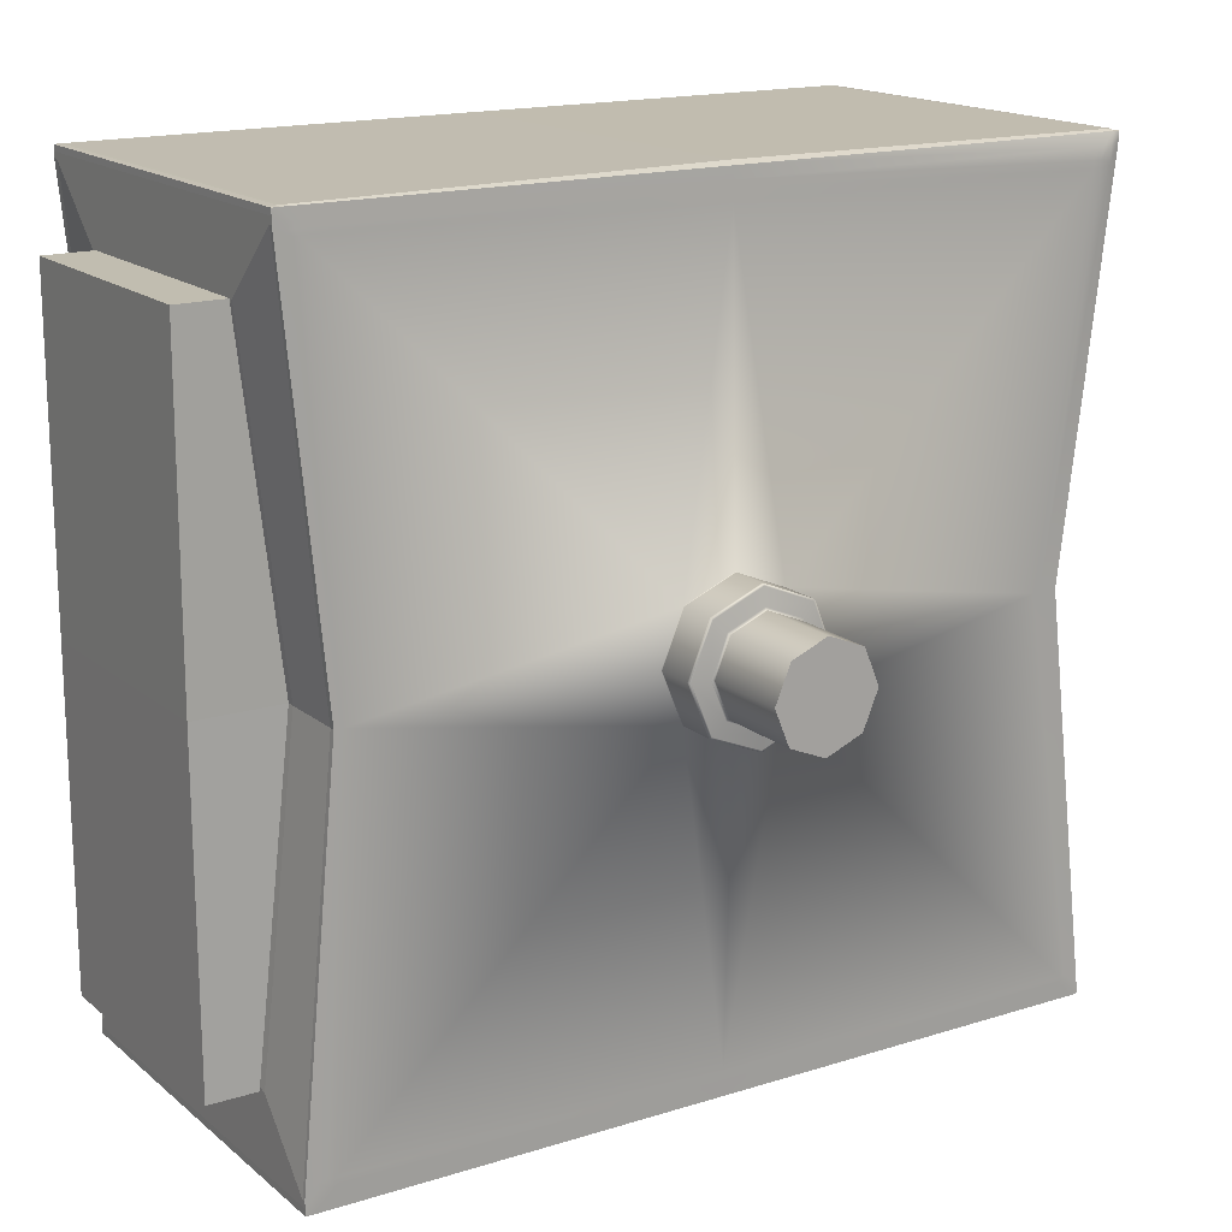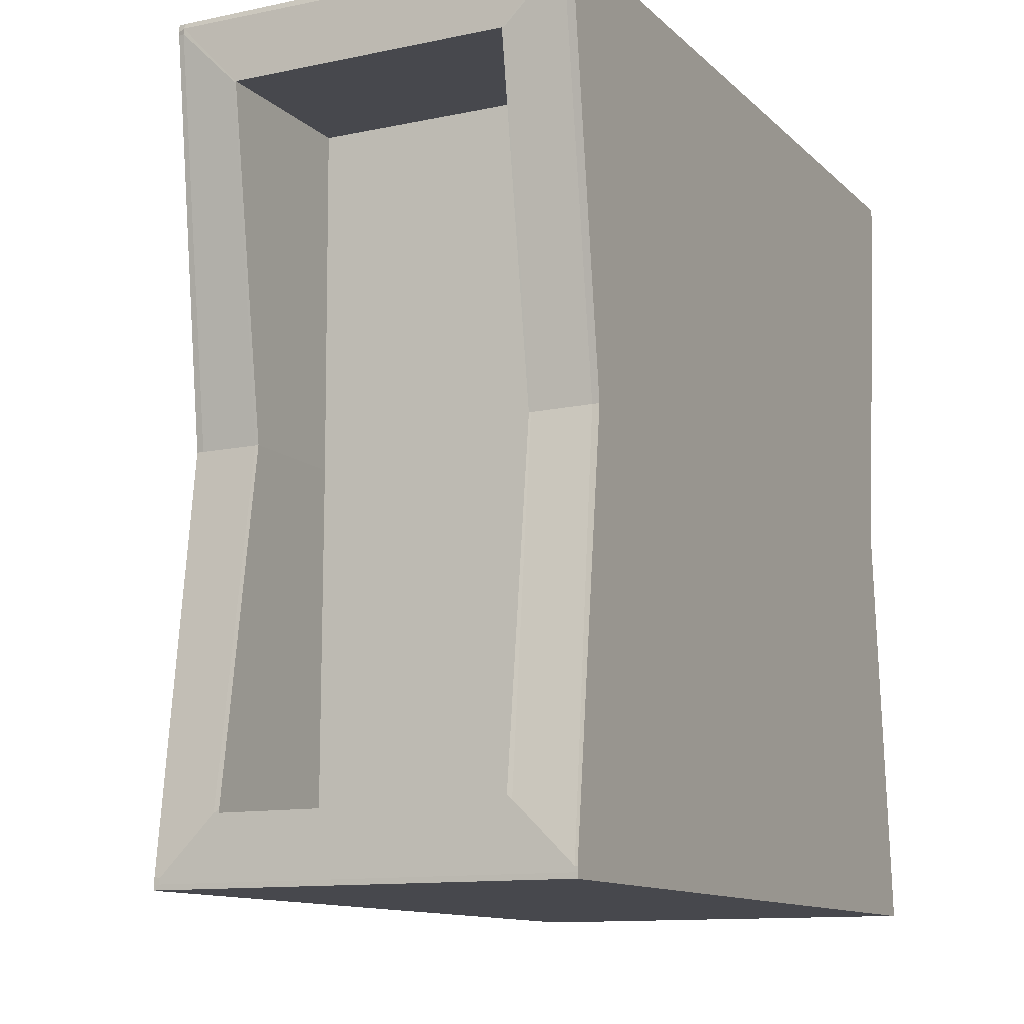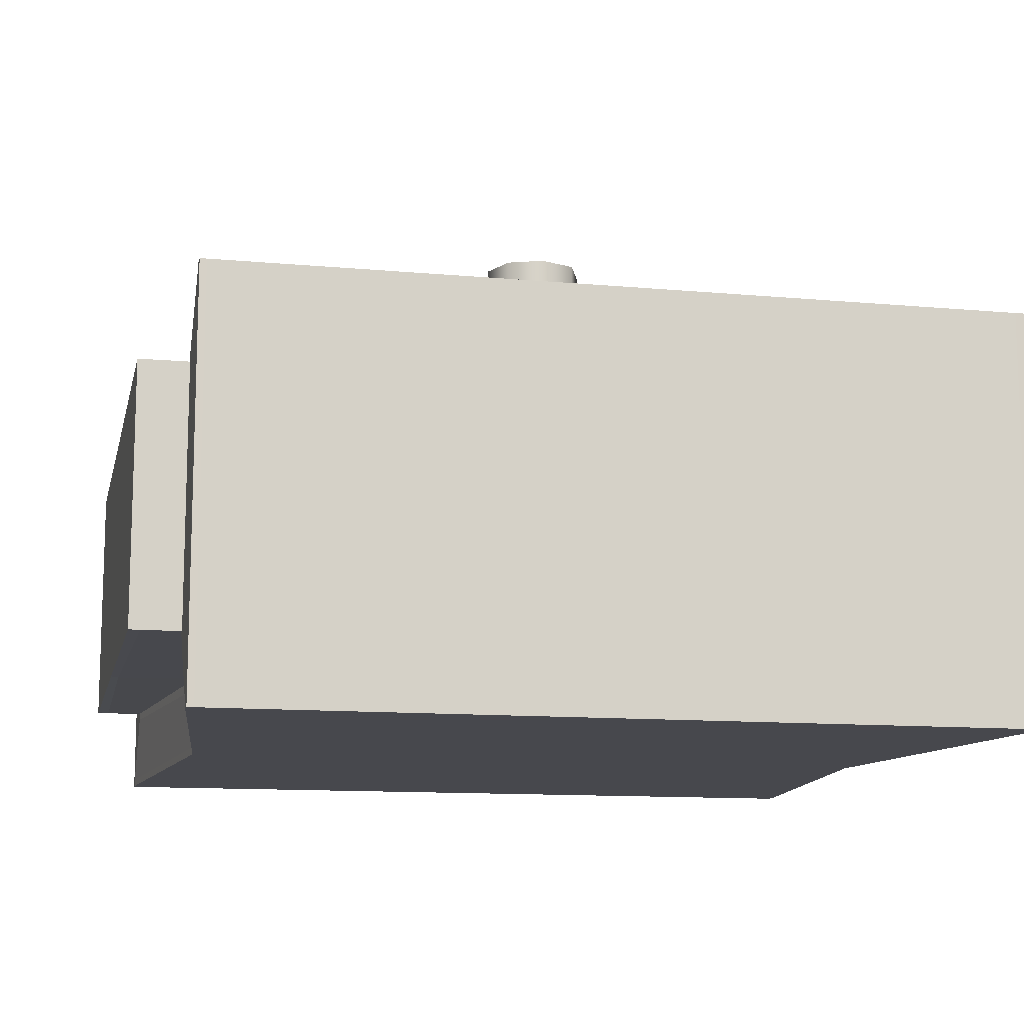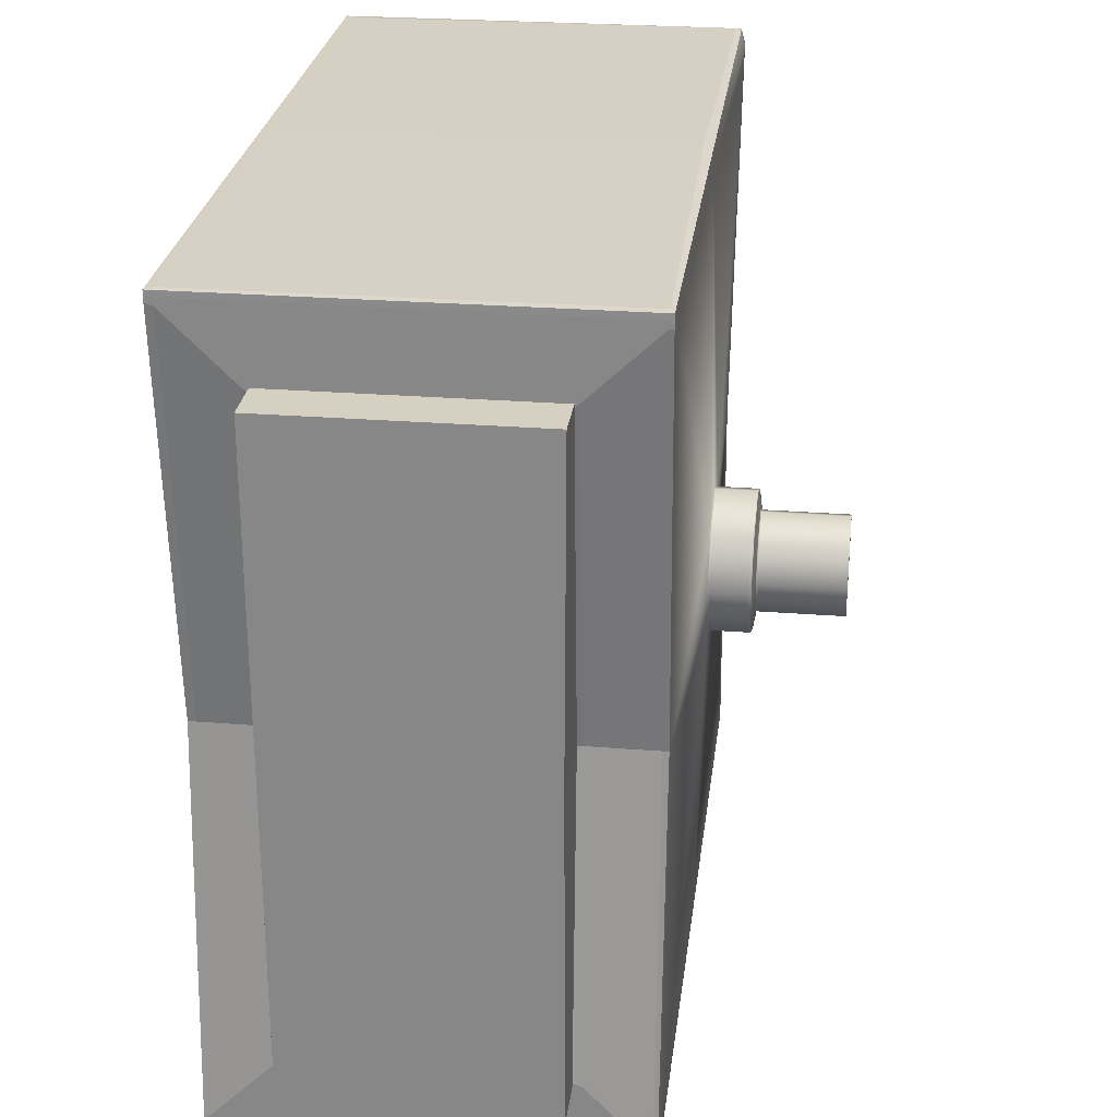
<metadata>
{"format":"obj","ext":"obj","renderer":"f3d","projection":"perspective","resolution":1024,"background":"white","views":[{"elev":16.7,"azim":147.5,"up":"+Z"},{"elev":-11.8,"azim":-63.2,"up":"+Z"},{"elev":-11.9,"azim":167.6,"up":"+Y"},{"elev":26.5,"azim":97.1,"up":"+Z"}]}
</metadata>
<code>
v  72.41 0 0.1462
v  79.91 0 -76.85
v  77.54 0.065 -74.48
v  71.53 0.065 0.1462
v  78.57 0 -79.71
v  75.74 0.065 -77.33
v  77.53 0.065 -77.33
v  79.89 0 -79.68
v  0.0506 0 -79.74
v  -76.53 0 -79.71
v  -75.35 0.065 -77.33
v  0.0506 0.065 -77.53
v  -79.81 0 -78.68
v  -77.42 0.065 -75.95
v  -77.42 0.065 -77.33
v  -79.77 0 -79.68
v  -70.16 0 0.1462
v  -79.81 0 77.83
v  -77.42 0.8548 74.42
v  -67.94 0.065 0.1462
v  -78.65 0 80.01
v  -75.98 0.8734 77.62
v  -77.42 0.8887 77.62
v  -79.77 0 79.97
v  0.0506 0 80.04
v  77.15 0 80.01
v  75.24 0.065 77.62
v  0.0506 0.065 77.82
v  79.91 0 78.81
v  77.53 0.065 76.53
v  77.53 0.065 77.62
v  79.89 0 79.97
v  10.19 1.92 -9.989
v  10.19 2.258 -9.989
v  14.38 2.258 0.1462
v  14.38 1.92 0.1462
v  0.0506 1.92 -14.19
v  0.0506 2.258 -14.19
v  -10.09 1.92 -9.989
v  -10.09 2.258 -9.989
v  -14.28 1.92 0.1462
v  -14.28 2.258 0.1462
v  -10.09 1.92 10.28
v  -10.09 2.258 10.28
v  0.0506 1.92 14.48
v  0.0506 2.258 14.48
v  10.19 1.92 10.28
v  10.19 2.258 10.28
v  10.19 10.01 -9.989
v  9.91 10.07 -9.713
v  13.99 10.07 0.1462
v  14.38 10.01 0.1462
v  0.0506 10.01 -14.19
v  0.0506 10.07 -13.8
v  -10.09 10.01 -9.989
v  -9.809 10.07 -9.713
v  -14.28 10.01 0.1462
v  -13.89 10.07 0.1462
v  -10.09 10.01 10.28
v  -9.809 10.07 10.01
v  0.0506 10.01 14.48
v  0.0506 10.07 14.09
v  10.19 10.01 10.28
v  9.91 10.07 10.01
v  7.196 10.67 -6.999
v  7.196 11.12 -6.999
v  10.16 11.12 0.1462
v  10.16 10.67 0.1462
v  0.0506 10.67 -9.959
v  0.0506 11.12 -9.959
v  -7.095 10.67 -6.999
v  -7.095 11.12 -6.999
v  -10.05 10.67 0.1462
v  -10.05 11.12 0.1462
v  -7.095 10.67 7.291
v  -7.095 11.12 7.291
v  0.0506 10.67 10.25
v  0.0506 11.12 10.25
v  7.196 10.67 7.291
v  7.196 11.12 7.291
v  7.196 19.09 -6.999
v  7.196 26.98 -6.999
v  10.16 26.98 0.1462
v  10.16 19.09 0.1462
v  0.0506 19.09 -9.959
v  0.0506 26.98 -9.959
v  -7.095 19.09 -6.999
v  -7.095 26.98 -6.999
v  -10.05 19.09 0.1462
v  -10.05 26.98 0.1462
v  -7.095 19.09 7.291
v  -7.095 26.98 7.291
v  0.0506 19.09 10.25
v  0.0506 26.98 10.25
v  7.196 19.09 7.291
v  7.196 26.98 7.291
v  79.89 -81.14 79.97
v  78.63 -81.14 80.01
v  78.63 -81.14 78.78
v  79.91 -81.14 78.81
v  7.196 27.51 -6.999
v  0.0506 27.51 10.25
v  7.196 27.51 7.291
v  10.16 27.51 0.1462
v  79.91 0 -78.33
v  79.91 -0.7769 -78.33
v  79.89 -0.8729 -79.68
v  79.91 0 77.45
v  79.91 -0.7412 77.51
v  72.41 -1.111 0.1462
v  78.63 0 80.01
v  78.57 -0.7935 80.16
v  79.89 -1.711 79.97
v  -77.74 0 80.01
v  -78.01 -1.129 80.3
v  -0.3467 -1.739 80.68
v  -79.81 0 78.52
v  -80.22 -1.262 78.92
v  -79.77 -1.474 79.97
v  -79.64 0 -77.26
v  -79.81 -1.175 -77.62
v  -70.16 -1.335 0.1462
v  -77.96 0 -79.71
v  -77.96 -1.195 -79.71
v  -79.77 -1.167 -79.68
v  76.33 0 -79.71
v  76.49 -0.8407 -79.71
v  0.0506 -1.295 -79.74
v  -7.095 27.51 -6.999
v  -10.05 27.51 0.1462
v  -7.095 27.51 7.291
v  0.0506 27.51 -9.959
v  14.38 9.527 0.1462
v  10.19 9.527 -9.989
v  0.0506 9.527 -14.19
v  -10.09 9.527 -9.989
v  -14.28 9.527 0.1462
v  -10.09 9.527 10.28
v  0.0506 9.527 14.48
v  10.19 9.527 10.28
v  7.504 10.6 -7.307
v  10.59 10.6 0.1462
v  0.0506 10.6 -10.39
v  -7.403 10.6 -7.307
v  -10.49 10.6 0.1462
v  -7.403 10.6 7.599
v  0.0506 10.6 10.69
v  7.504 10.6 7.599
v  75.95 0.1083 -75.75
v  77.53 0.065 -75.7
v  0.0506 0.0927 -76.58
v  74.18 0.108 -75.77
v  74.06 0.065 -77.34
v  -76.47 0.091 -76.38
v  -76.19 0.065 -77.33
v  -66.41 0.1099 0.1462
v  -76.31 0.0913 -75.15
v  -77.33 0.065 -75.19
v  -75.2 0.9227 75.39
v  -77.42 0.8636 75.26
v  0.0506 0.1031 76.52
v  -73.74 0.9068 75.42
v  -74.91 0.8621 77.62
v  76.58 0.091 76.67
v  76.33 0.065 77.62
v  71.18 0.0751 0.1462
v  76.59 0.0908 75.59
v  77.53 0.065 75.68
v  -79.81 -1.173 -78.68
v  -80.22 -1.264 77.83
v  79.91 -0.735 78.81
v  79.91 -0.782 -77.13
v  78.57 -0.8284 -79.71
v  -76.2 -1.197 -79.71
v  -78.91 -1.122 80.29
v  77.79 -0.8027 80.17
v  -79.77 -81.14 79.97
v  -79.81 -81.14 78.52
v  -78.65 -81.14 78.55
v  -78.65 -81.14 80.01
v  78.57 -81.14 -78.35
v  78.57 -81.14 -79.71
v  79.89 -81.14 -79.68
v  79.91 -81.14 -78.33
v  -79.81 -81.14 -78.68
v  -79.77 -81.14 -79.68
v  -77.96 -81.14 -79.71
v  -77.96 -81.14 -78.54
v  78.63 -81.14 77.92
v  79.91 -81.14 77.82
v  -79.81 -81.14 77.14
v  -78.64 -81.14 77.06
v  79.91 -79.73 -78.33
v  79.89 -79.89 -79.68
v  89.57 -65.45 64.6
v  89.57 -65.45 62.76
v  89.57 -15.02 63.64
v  89.57 -15.01 64.6
v  78.63 -79.83 80.01
v  79.89 -79.57 79.97
v  -78.65 -79.21 80.01
v  -77.98 -79.21 80.01
v  -79.81 -79.43 78.52
v  -79.77 -79.47 79.97
v  -46.97 -68.57 -66.75
v  -46.97 -68.56 -65.91
v  -46.97 -13.13 -65.58
v  -46.97 -13.13 -66.75
v  -77.96 -80.36 -79.71
v  -79.77 -80.43 -79.68
v  78.57 -79.57 -79.71
v  77.77 -79.56 -79.71
v  -79.81 -80.63 -78.68
v  -47 -67.85 0.0549
v  -46.97 -67.56 65.8
v  -46.97 -12.9 65.56
v  -47 -13.27 0.167
v  79.91 -79.66 78.81
v  89.59 -15.32 0.1499
v  89.59 -65.43 0.1398
v  89.57 -65.5 -62.13
v  89.57 -15.05 -63.01
v  0.0506 -79.11 -79.74
v  -77.13 -80.35 -79.71
v  0.0506 -79.13 80.04
v  77.78 -79.82 80.01
v  -77.86 -81.14 78.56
v  -77.75 -81.14 77.08
v  0.0506 -81.14 78.41
v  0.0506 -81.14 79.76
v  0.0506 -81.14 80.04
v  -78.12 -81.14 80.01
v  77.8 -81.14 80.01
v  78.13 -81.14 78.79
v  -76.7 -81.14 -79.71
v  -76.86 -81.14 -78.55
v  0.0506 -81.14 -79.74
v  77.74 -81.14 -79.71
v  77.42 -81.14 -78.36
v  0.0506 -81.14 -79.39
v  78.31 -81.14 77.92
v  79.91 -79.66 77.42
v  -79.81 -81.14 -77.71
v  -79.81 -80.62 -77.67
v  -70.16 -79.78 0.1462
v  -70.16 -81.14 0.1462
v  -79.81 -79.43 77.78
v  72.41 -81.14 0.1462
v  79.91 -81.14 -77.27
v  79.91 -79.73 -76.19
v  72.41 -79.64 0.1462
v  -79.81 -12.56 66.92
v  -79.81 -67.71 66.74
v  -79.82 -12.56 66.51
v  -79.81 -12.06 -66.73
v  -70.16 -12.61 0.1658
v  -79.81 -69.54 -67.7
v  -79.81 -12.05 -67.83
v  -79.82 -69.52 -66.68
v  -79.82 -67.71 66.39
v  -70.16 -68.25 0.058
v  -79.82 -12.9 66.59
v  -48.71 -12.9 66.59
v  -49.35 -67.55 66.59
v  -79.82 -67.55 66.59
v  -79.82 -12.9 66.34
v  -48.72 -12.9 65.23
v  -79.82 -13.13 -66.18
v  -48.45 -13.13 -65.58
v  -49.09 -13.27 0.167
v  -70.16 -13.27 0.1669
v  -79.81 -68.57 -66.75
v  -49.34 -68.57 -66.75
v  -48.44 -13.13 -66.75
v  -79.81 -13.13 -66.75
v  -79.82 -68.56 -65.85
v  -49.36 -68.57 -65.97
v  -79.82 -67.55 66.13
v  -49.37 -67.56 65.82
v  -50.29 -67.85 0.0549
v  -70.16 -67.85 0.0549
v  79.91 -66.79 65.94
v  79.91 -14.28 65.33
v  79.91 -66.81 64.74
v  79.92 -67.78 -64.14
v  72.41 -67.59 0.1408
v  79.91 -13.33 -65.83
v  79.91 -67.78 -66.39
v  79.92 -13.35 -63.75
v  79.92 -14.27 64.57
v  72.41 -13.81 0.1495
v  79.92 -65.45 64.6
v  87.09 -65.45 64.6
v  88.61 -15.01 64.6
v  79.92 -15.01 64.6
v  79.92 -65.45 63.53
v  87.34 -65.64 62.94
v  72.41 -65.43 0.1398
v  79.92 -65.51 -62.63
v  87.4 -65.5 -62.24
v  88.11 -65.63 0.1398
v  79.92 -15.05 -64.12
v  88.54 -15.05 -64.12
v  87.59 -65.51 -64.12
v  79.92 -65.51 -64.12
v  79.92 -15.05 -63.25
v  88.38 -15.05 -63.04
v  79.92 -15.02 63.81
v  88.74 -15.02 63.66
v  87.8 -15.32 0.1499
v  72.41 -15.32 0.1499
v  -46.97 -12.9 66.59
v  -46.97 -67.55 66.59
v  89.57 -65.51 -64.12
v  89.57 -15.05 -64.12
v  78.57 -81.14 -77.26
v  -77.97 -81.14 -77.06
v  -76.72 -81.14 -77.09
v  77.27 -81.14 -77.29
v  0.0506 -81.14 -79.04
v  71.14 -81.14 0.0151
v  -68.62 -81.14 -0.3552
v  -67.01 -81.14 -0.4472
v  0.0506 -81.14 -4.272
v  69.48 -81.14 -0.0851
v  75.21 0.0913 76.67
v  -75.21 0.9085 74.08
v  -75.03 0.0911 -76.38
v  75.98 0.1077 -74.25
v  0.0506 0.1408 -74.94
v  74.45 0.1498 -74.25
v  -65.04 0.1498 0.1462
v  -75.44 0.1194 -75.35
v  0.0506 0.1648 74.41
v  -73.79 0.9442 73.99
v  75.59 0.1185 75.67
v  70.82 0.0857 0.1462
g Cylinder001
f 1 2 3 4
f 5 6 7 8
f 9 10 11 12
f 13 14 15 16
f 17 18 19 20
f 21 22 23 24
f 25 26 27 28
f 29 30 31 32
f 33 34 35 36
f 37 38 34 33
f 39 40 38 37
f 41 42 40 39
f 43 44 42 41
f 45 46 44 43
f 47 48 46 45
f 36 35 48 47
f 49 50 51 52
f 53 54 50 49
f 55 56 54 53
f 57 58 56 55
f 59 60 58 57
f 61 62 60 59
f 63 64 62 61
f 52 51 64 63
f 65 66 67 68
f 69 70 66 65
f 71 72 70 69
f 73 74 72 71
f 75 76 74 73
f 77 78 76 75
f 79 80 78 77
f 68 67 80 79
f 81 82 83 84
f 85 86 82 81
f 87 88 86 85
f 89 90 88 87
f 91 92 90 89
f 93 94 92 91
f 95 96 94 93
f 84 83 96 95
f 97 98 99 100
f 101 102 103 104
f 8 105 106 107
f 108 109 110 1
f 111 112 113 32
f 114 115 116 25
f 117 118 119 24
f 120 121 122 17
f 123 124 125 16
f 126 127 128 9
f 129 130 131 132
f 132 131 102 101
f 101 104 83 82
f 132 101 82 86
f 129 132 86 88
f 130 129 88 90
f 131 130 90 92
f 102 131 92 94
f 103 102 94 96
f 104 103 96 83
f 81 84 67 66
f 85 81 66 70
f 87 85 70 72
f 89 87 72 74
f 91 89 74 76
f 93 91 76 78
f 95 93 78 80
f 84 95 80 67
f 49 52 133 134
f 53 49 134 135
f 55 53 135 136
f 57 55 136 137
f 59 57 137 138
f 61 59 138 139
f 63 61 139 140
f 52 63 140 133
f 134 133 35 34
f 135 134 34 38
f 136 135 38 40
f 137 136 40 42
f 138 137 42 44
f 139 138 44 46
f 140 139 46 48
f 133 140 48 35
f 141 142 51 50
f 143 141 50 54
f 144 143 54 56
f 145 144 56 58
f 146 145 58 60
f 147 146 60 62
f 148 147 62 64
f 142 148 64 51
f 65 68 142 141
f 69 65 141 143
f 71 69 143 144
f 73 71 144 145
f 75 73 145 146
f 77 75 146 147
f 79 77 147 148
f 68 79 148 142
f 7 6 149 150
f 151 152 153 12
f 15 14 154 155
f 156 157 158 20
f 23 22 159 160
f 28 161 162 163
f 30 164 165 31
f 166 167 168 4
f 16 125 169 13
f 117 18 170 118
f 29 32 113 171
f 105 2 172 106
f 8 107 173 5
f 10 174 124 123
f 21 24 119 175
f 111 26 176 112
f 177 178 179 180
f 181 182 183 184
f 185 186 187 188
f 189 190 100 99
f 191 192 179 178
f 193 194 107 106
f 195 196 197 198
f 199 200 113 112
f 201 202 115 175
f 203 204 119 118
f 205 206 207 208
f 209 210 125 124
f 211 212 127 173
f 210 213 169 125
f 214 215 216 217
f 200 218 171 113
f 219 220 221 222
f 194 211 173 107
f 223 224 174 128
f 204 201 175 119
f 225 226 176 116
f 227 228 229 230
f 231 232 227 230
f 98 233 234 99
f 187 235 236 188
f 237 238 239 240
f 241 234 230 229
f 184 183 194 193
f 218 100 190 242
f 199 98 97 200
f 201 180 232 202
f 178 177 204 203
f 213 185 243 244
f 187 186 210 209
f 182 238 212 211
f 186 185 213 210
f 245 246 191 247
f 97 100 218 200
f 248 249 250 251
f 194 183 182 211
f 223 237 235 224
f 204 177 180 201
f 231 233 226 225
f 118 252 253 203
f 170 254 252 118
f 122 121 255 256
f 213 257 258 169
f 244 259 257 213
f 245 247 260 261
f 262 263 264 265
f 266 267 263 262
f 268 269 270 271
f 272 273 274 275
f 276 277 273 272
f 278 279 280 281
f 218 282 283 171
f 242 284 282 218
f 251 250 285 286
f 193 106 287 288
f 172 289 287 106
f 110 109 290 291
f 292 293 294 295
f 296 297 293 292
f 298 299 300 301
f 302 303 304 305
f 302 306 307 303
f 308 309 310 311
f 262 265 253 252
f 271 266 254 256
f 275 268 255 258
f 272 275 258 257
f 261 281 276 259
f 265 278 260 253
f 292 295 283 282
f 286 298 296 284
f 305 299 285 288
f 287 302 305 288
f 291 311 306 289
f 295 308 290 283
f 312 313 264 263
f 217 216 267 270
f 208 207 269 274
f 205 208 274 273
f 214 206 277 280
f 313 215 279 264
f 245 261 259 244
f 276 281 280 277
f 272 257 259 276
f 205 273 277 206
f 247 203 253 260
f 265 264 279 278
f 281 261 260 278
f 214 280 279 215
f 271 270 267 266
f 216 312 263 267
f 122 256 254 170
f 262 252 254 266
f 121 169 258 255
f 275 274 269 268
f 268 271 256 255
f 217 270 269 207
f 110 291 289 172
f 109 171 283 290
f 311 310 307 306
f 308 295 294 309
f 302 287 289 306
f 308 311 291 290
f 248 251 242 190
f 251 286 284 242
f 250 193 288 285
f 298 301 297 296
f 305 304 300 299
f 292 282 284 296
f 299 298 286 285
f 196 220 219 197
f 314 315 222 221
f 195 198 294 293
f 221 220 301 300
f 315 314 304 303
f 222 315 303 307
f 197 219 310 309
f 219 222 307 310
f 198 197 309 294
f 304 314 221 300
f 297 196 195 293
f 220 196 297 301
f 181 184 249 316
f 243 185 188 317
f 317 188 236 318
f 240 239 319 320
f 246 245 244 243
f 249 184 193 250
f 321 248 190 189
f 246 322 192 191
f 322 323 228 192
f 229 324 325 241
f 178 203 247 191
f 111 32 31 165
f 326 27 165 164
f 114 163 22 21
f 159 327 19 160
f 17 122 170 18
f 123 16 15 155
f 120 158 14 13
f 154 328 11 155
f 105 8 7 150
f 126 153 6 5
f 149 329 3 150
f 151 330 331 152
f 332 333 157 156
f 161 334 335 162
f 164 167 336 326
f 43 41 332 335
f 154 157 333 328
f 149 152 331 329
f 117 24 23 160
f 108 168 30 29
f 2 105 150 3
f 18 117 160 19
f 167 164 30 168
f 156 20 19 327
f 166 4 3 329
f 330 37 33 331
f 332 41 39 333
f 334 45 43 335
f 167 166 337 336
f 47 45 334 336
f 39 37 330 333
f 33 36 337 331
f 1 4 168 108
f 337 36 47 336
f 159 162 335 327
f 5 173 127 126
f 152 149 6 153
f 223 128 127 212
f 237 223 212 238
f 9 12 153 126
f 26 111 165 27
f 25 116 176 26
f 199 112 176 226
f 233 98 199 226
f 161 28 27 326
f 336 334 161 326
f 21 175 115 114
f 159 22 163 162
f 202 225 116 115
f 231 225 202 232
f 25 28 163 114
f 214 217 207 206
f 313 312 216 215
f 246 243 317 322
f 317 318 323 322
f 320 319 325 324
f 249 248 321 316
f 327 335 332 156
f 337 166 329 331
f 29 171 109 108
f 13 169 121 120
f 157 154 14 158
f 17 20 158 120
f 10 123 155 11
f 9 128 174 10
f 209 124 174 224
f 187 209 224 235
f 151 12 11 328
f 333 330 151 328
f 1 110 172 2
f 231 230 234 233
f 238 182 181 239
f 241 189 99 234
f 239 181 316 319
f 321 189 241 325
f 316 321 325 319
f 227 179 192 228
f 232 180 179 227
f 237 240 236 235
f 240 320 318 236
f 323 324 229 228
f 320 324 323 318

</code>
